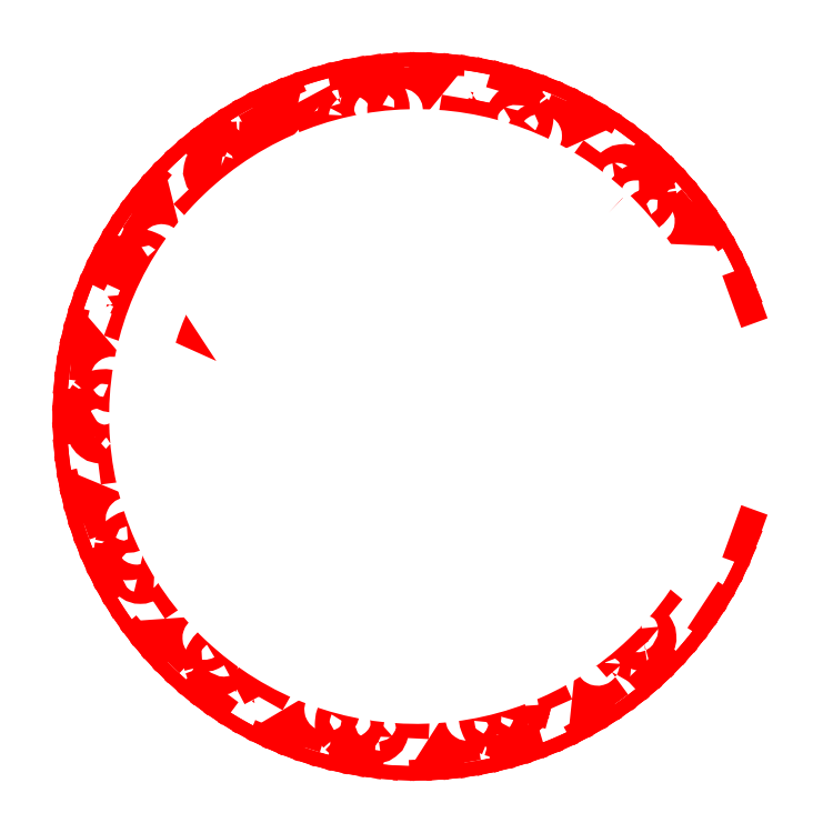
<metadata>
{"format":"dxf","ext":"dxf","renderer":"ezdxf+matplotlib","layout":"modelspace","background":"white","min_lineweight":24,"dpi":150}
</metadata>
<code>
0
SECTION
2
ENTITIES
0
SPLINE
8
Layer 1
210
0
220
0
230
1
70
    11
71
     3
72
    17
73
    13
74
     0
42
1e-10
43
1e-10
12
1
22
0
32
0
13
1
23
0
33
0
40
0
40
0
40
0
40
0
40
1
40
1
40
1
40
2
40
2
40
2
40
3
40
3
40
3
40
4
40
4
40
4
40
4
10
2.7
20
4
30
0
10
2.7
20
4.718
30
0
10
3.282
20
5.3
30
0
10
4
20
5.3
30
0
10
4.718
20
5.3
30
0
10
5.3
20
4.718
30
0
10
5.3
20
4
30
0
10
5.3
20
3.282
30
0
10
4.718
20
2.7
30
0
10
4
20
2.7
30
0
10
3.282
20
2.7
30
0
10
2.7
20
3.282
30
0
10
2.7
20
4
30
0
0
INSERT
8
Layer 1
2
block 2
10
0
20
0
30
0
0
ENDSEC
0
EOF

</code>
